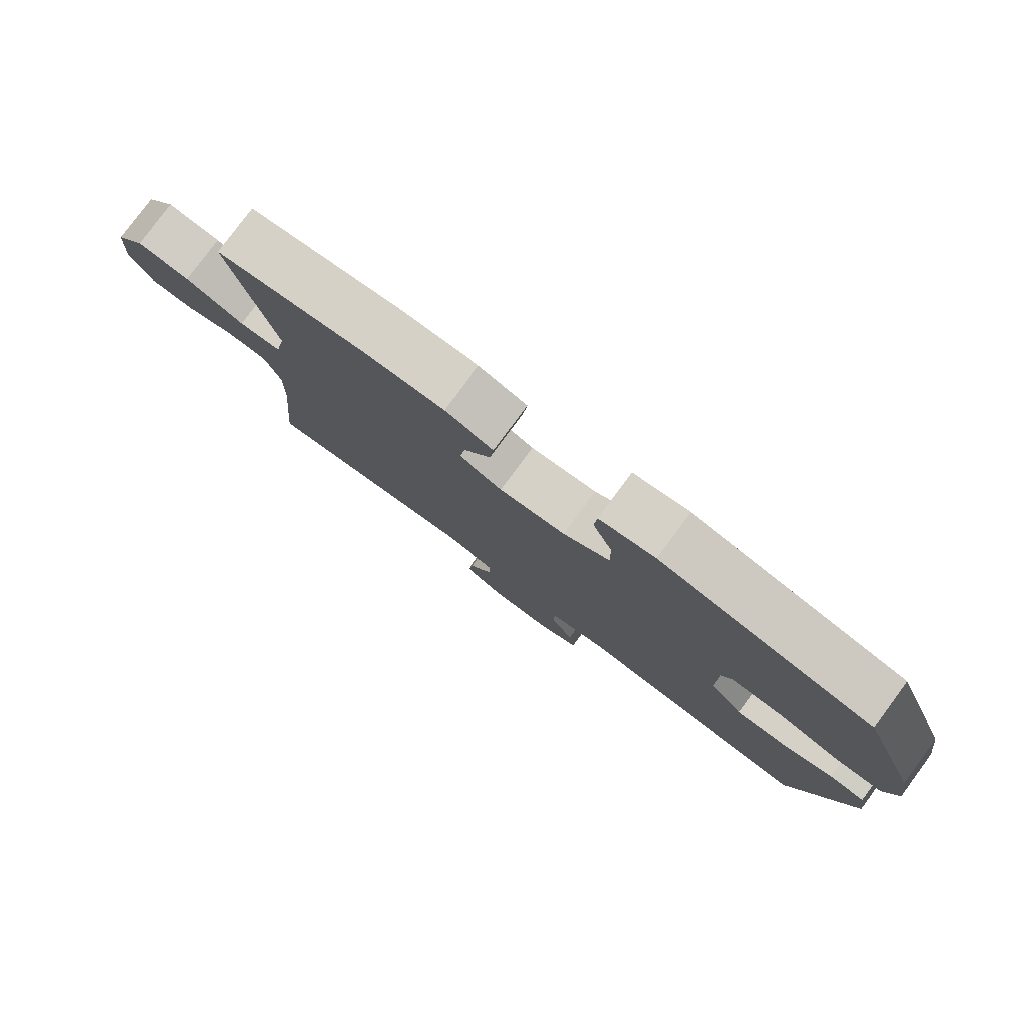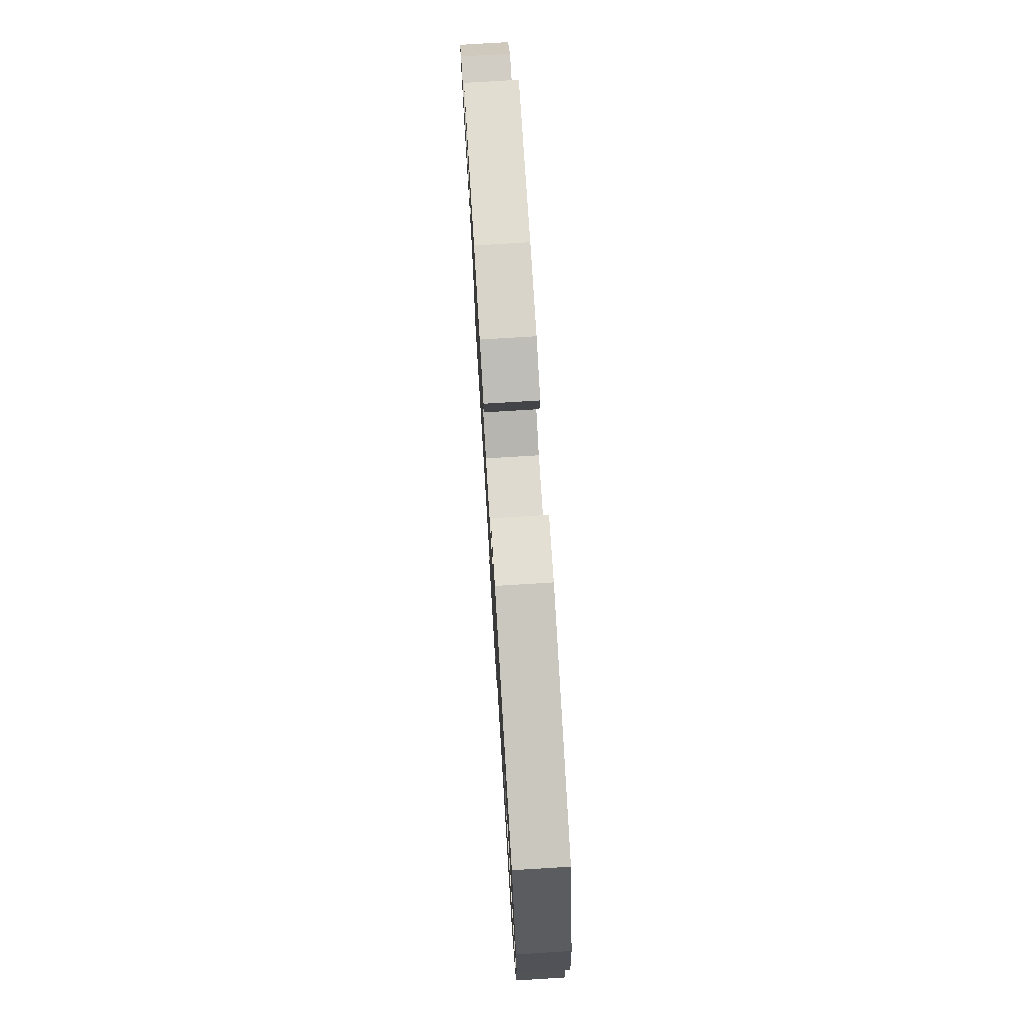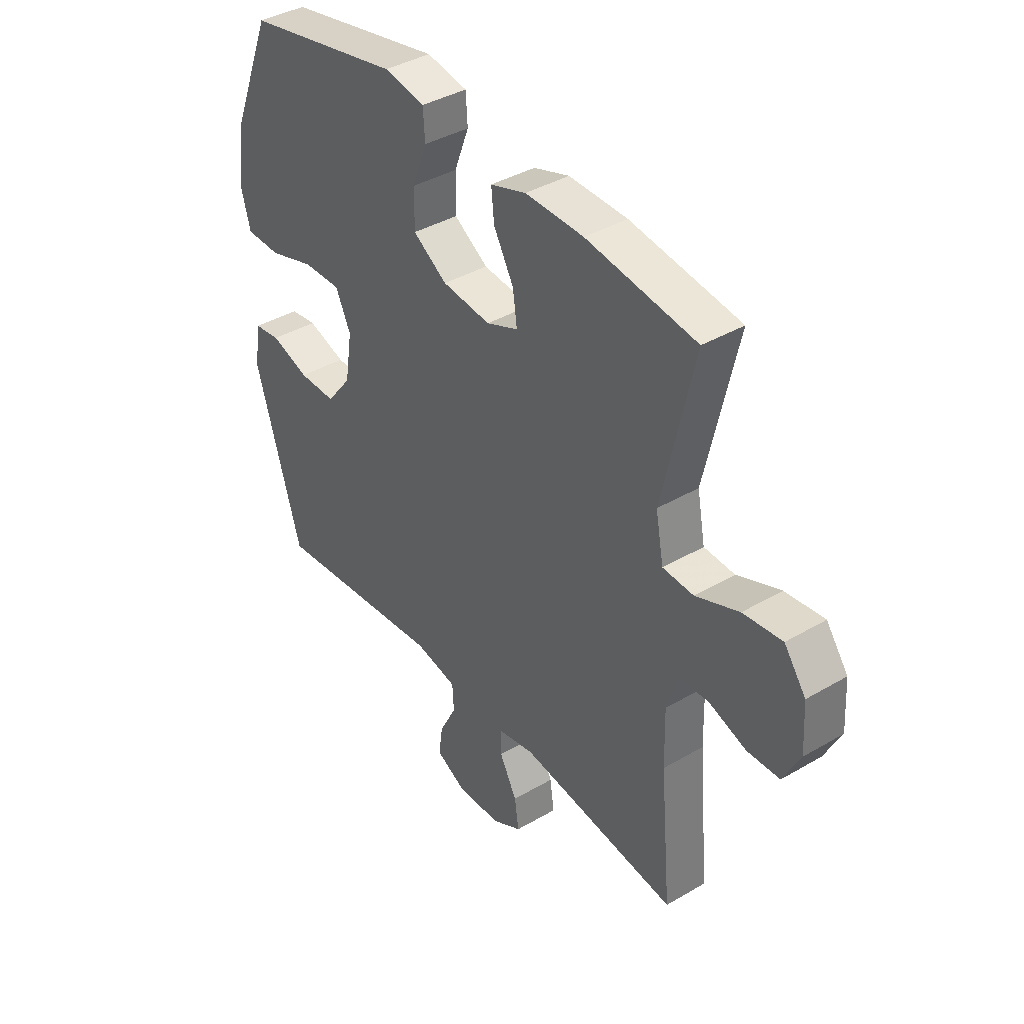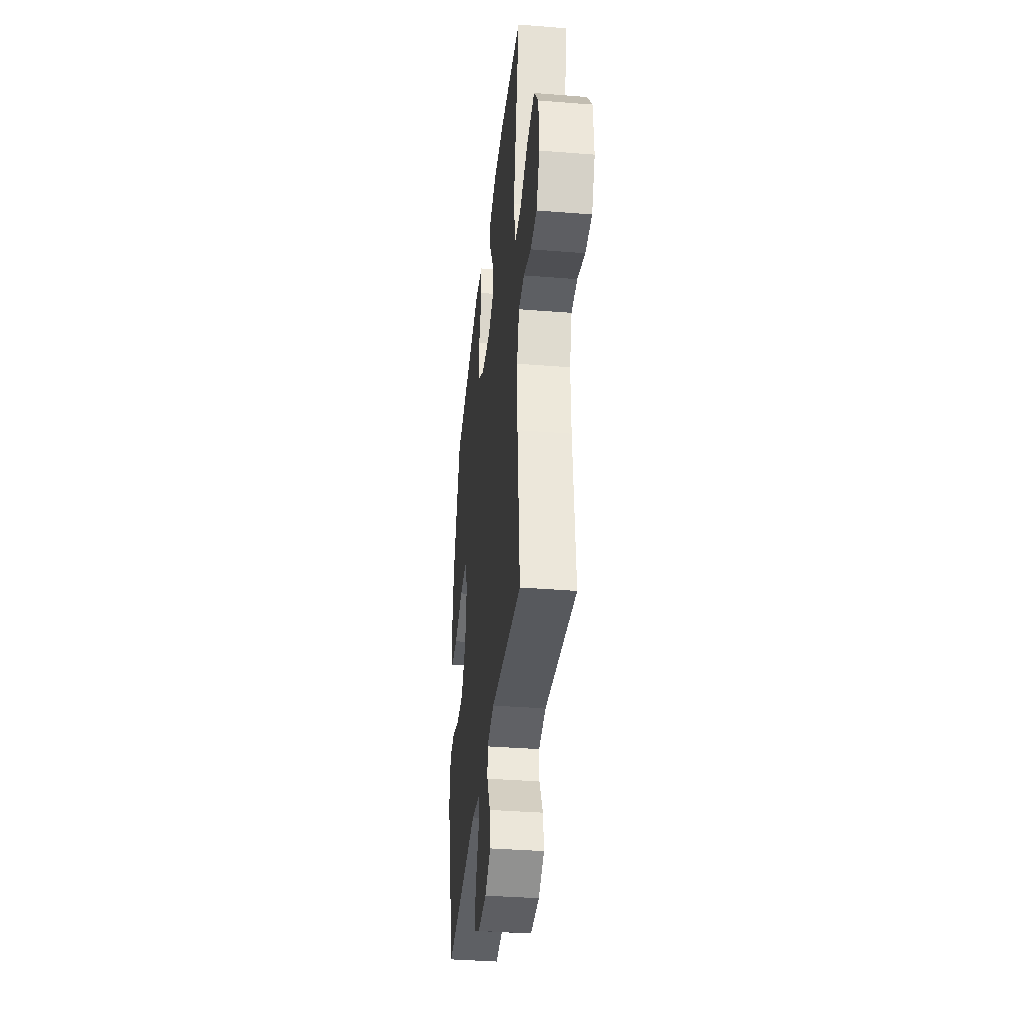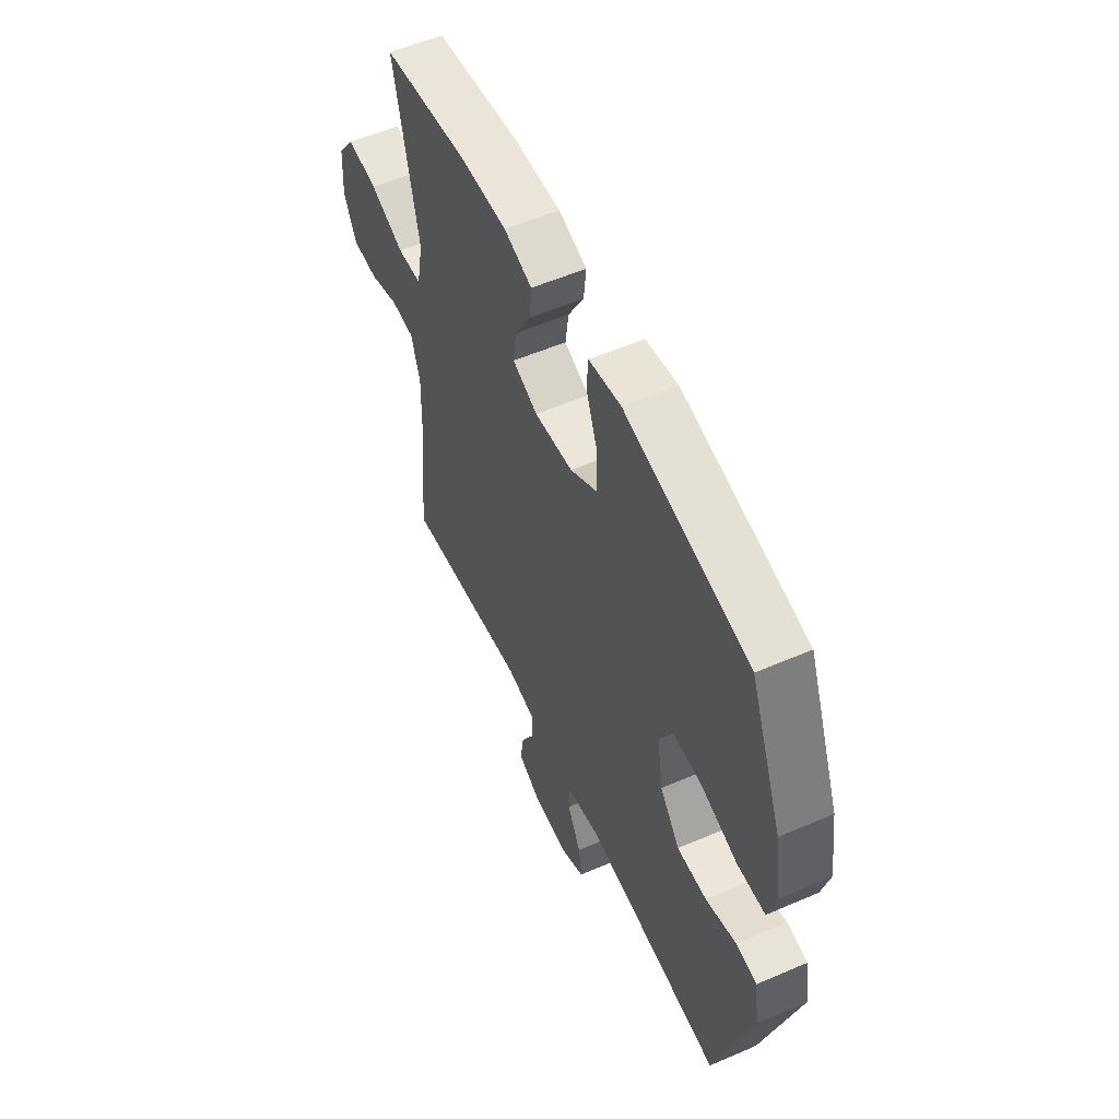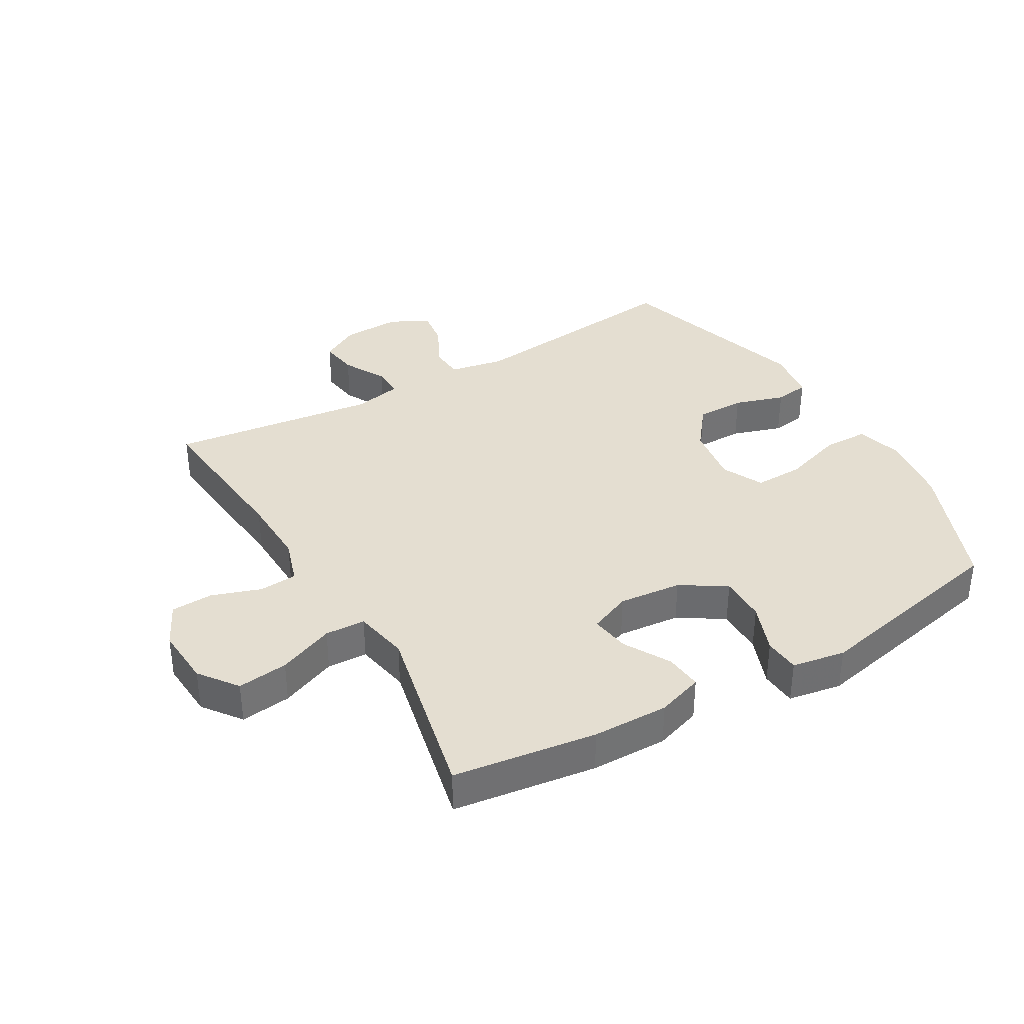
<metadata>
{"format":"obj","ext":"obj","renderer":"f3d","projection":"perspective","resolution":1024,"background":"white","views":[{"elev":79.7,"azim":36.5,"up":"+Z"},{"elev":76.5,"azim":86.5,"up":"+Z"},{"elev":39.5,"azim":-126.1,"up":"+Z"},{"elev":-36.8,"azim":-95.9,"up":"+Z"},{"elev":55.4,"azim":65.5,"up":"+Z"},{"elev":36.4,"azim":-30.3,"up":"+Y"}]}
</metadata>
<code>
v 0.5 0.07 0.5
v 0.586 0.07 0.286
v 0.603 0.07 0.169
v 0.583 0.07 0.094
v 0.509 0.07 0.093
v 0.412 0.07 0.124
v 0.332 0.07 0.126
v 0.3 0.07 0.059
v 0.315 0.07 -0.038
v 0.368 0.07 -0.106
v 0.447 0.07 -0.106
v 0.528 0.07 -0.08
v 0.584 0.07 -0.088
v 0.597 0.07 -0.174
v 0.5 0.07 -0.5
v 0.133 0.07 -0.459
v 0.044 0.07 -0.476
v 0.041 0.07 -0.53
v 0.077 0.07 -0.601
v 0.086 0.07 -0.662
v 0.023 0.07 -0.694
v -0.071 0.07 -0.691
v -0.134 0.07 -0.656
v -0.125 0.07 -0.594
v -0.088 0.07 -0.525
v -0.087 0.07 -0.474
v -0.165 0.07 -0.458
v -0.5 0.07 -0.5
v -0.476 0.07 -0.237
v -0.473 0.07 -0.123
v -0.497 0.07 -0.049
v -0.559 0.07 -0.045
v -0.638 0.07 -0.072
v -0.706 0.07 -0.069
v -0.741 0.07 0.001
v -0.735 0.07 0.097
v -0.689 0.07 0.159
v -0.607 0.07 0.149
v -0.516 0.07 0.112
v -0.451 0.07 0.115
v -0.434 0.07 0.204
v -0.5 0.07 0.5
v -0.269 0.07 0.532
v -0.146 0.07 0.534
v -0.071 0.07 0.509
v -0.077 0.07 0.449
v -0.119 0.07 0.374
v -0.128 0.07 0.311
v -0.061 0.07 0.283
v 0.041 0.07 0.293
v 0.113 0.07 0.339
v 0.112 0.07 0.415
v 0.081 0.07 0.496
v 0.085 0.07 0.554
v 0.171 0.07 0.569
v 0.5 0 0.5
v 0.586 0 0.286
v 0.603 0 0.169
v 0.583 0 0.094
v 0.509 0 0.093
v 0.412 0 0.124
v 0.332 0 0.126
v 0.3 0 0.059
v 0.315 0 -0.038
v 0.368 0 -0.106
v 0.447 0 -0.106
v 0.528 0 -0.08
v 0.584 0 -0.088
v 0.597 0 -0.174
v 0.5 0 -0.5
v 0.133 0 -0.459
v 0.044 0 -0.476
v 0.041 0 -0.53
v 0.077 0 -0.601
v 0.086 0 -0.662
v 0.023 0 -0.694
v -0.071 0 -0.691
v -0.134 0 -0.656
v -0.125 0 -0.594
v -0.088 0 -0.525
v -0.087 0 -0.474
v -0.165 0 -0.458
v -0.5 0 -0.5
v -0.476 0 -0.237
v -0.473 0 -0.123
v -0.497 0 -0.049
v -0.559 0 -0.045
v -0.638 0 -0.072
v -0.706 0 -0.069
v -0.741 0 0.001
v -0.735 0 0.097
v -0.689 0 0.159
v -0.607 0 0.149
v -0.516 0 0.112
v -0.451 0 0.115
v -0.434 0 0.204
v -0.5 0 0.5
v -0.269 0 0.532
v -0.146 0 0.534
v -0.071 0 0.509
v -0.077 0 0.449
v -0.119 0 0.374
v -0.128 0 0.311
v -0.061 0 0.283
v 0.041 0 0.293
v 0.113 0 0.339
v 0.112 0 0.415
v 0.081 0 0.496
v 0.085 0 0.554
v 0.171 0 0.569
f 52 53 54 55
f 51 52 55 1
f 50 51 1 2
f 49 50 2 3
f 44 45 46 47
f 44 47 48
f 41 42 43 44
f 40 41 44 48
f 36 37 38 39
f 36 39 40
f 35 36 40
f 32 33 34 35
f 31 32 35 40
f 30 31 40 48
f 27 28 29
f 26 27 29 30
f 22 23 24 25
f 22 25 26
f 21 22 26
f 18 19 20 21
f 17 18 21 26
f 16 17 26 30
f 11 12 13 14
f 10 11 14 15
f 9 10 15 16
f 3 4 5 6
f 49 3 6 7
f 16 30 48 49
f 8 9 16 49
f 7 8 49
f 110 109 108 107
f 56 110 107 106
f 57 56 106 105
f 58 57 105 104
f 102 101 100 99
f 103 102 99
f 99 98 97 96
f 103 99 96 95
f 94 93 92 91
f 95 94 91
f 95 91 90
f 90 89 88 87
f 95 90 87 86
f 103 95 86 85
f 84 83 82
f 85 84 82 81
f 80 79 78 77
f 81 80 77
f 81 77 76
f 76 75 74 73
f 81 76 73 72
f 85 81 72 71
f 69 68 67 66
f 70 69 66 65
f 71 70 65 64
f 61 60 59 58
f 62 61 58 104
f 104 103 85 71
f 104 71 64 63
f 104 63 62
f 1 56 57 2
f 2 57 58 3
f 3 58 59 4
f 4 59 60 5
f 5 60 61 6
f 6 61 62 7
f 7 62 63 8
f 8 63 64 9
f 9 64 65 10
f 10 65 66 11
f 11 66 67 12
f 12 67 68 13
f 13 68 69 14
f 14 69 70 15
f 15 70 71 16
f 16 71 72 17
f 17 72 73 18
f 18 73 74 19
f 19 74 75 20
f 20 75 76 21
f 21 76 77 22
f 22 77 78 23
f 23 78 79 24
f 24 79 80 25
f 25 80 81 26
f 26 81 82 27
f 27 82 83 28
f 28 83 84 29
f 29 84 85 30
f 30 85 86 31
f 31 86 87 32
f 32 87 88 33
f 33 88 89 34
f 34 89 90 35
f 35 90 91 36
f 36 91 92 37
f 37 92 93 38
f 38 93 94 39
f 39 94 95 40
f 40 95 96 41
f 41 96 97 42
f 42 97 98 43
f 43 98 99 44
f 44 99 100 45
f 45 100 101 46
f 46 101 102 47
f 47 102 103 48
f 48 103 104 49
f 49 104 105 50
f 50 105 106 51
f 51 106 107 52
f 52 107 108 53
f 53 108 109 54
f 54 109 110 55
f 55 110 56 1

</code>
